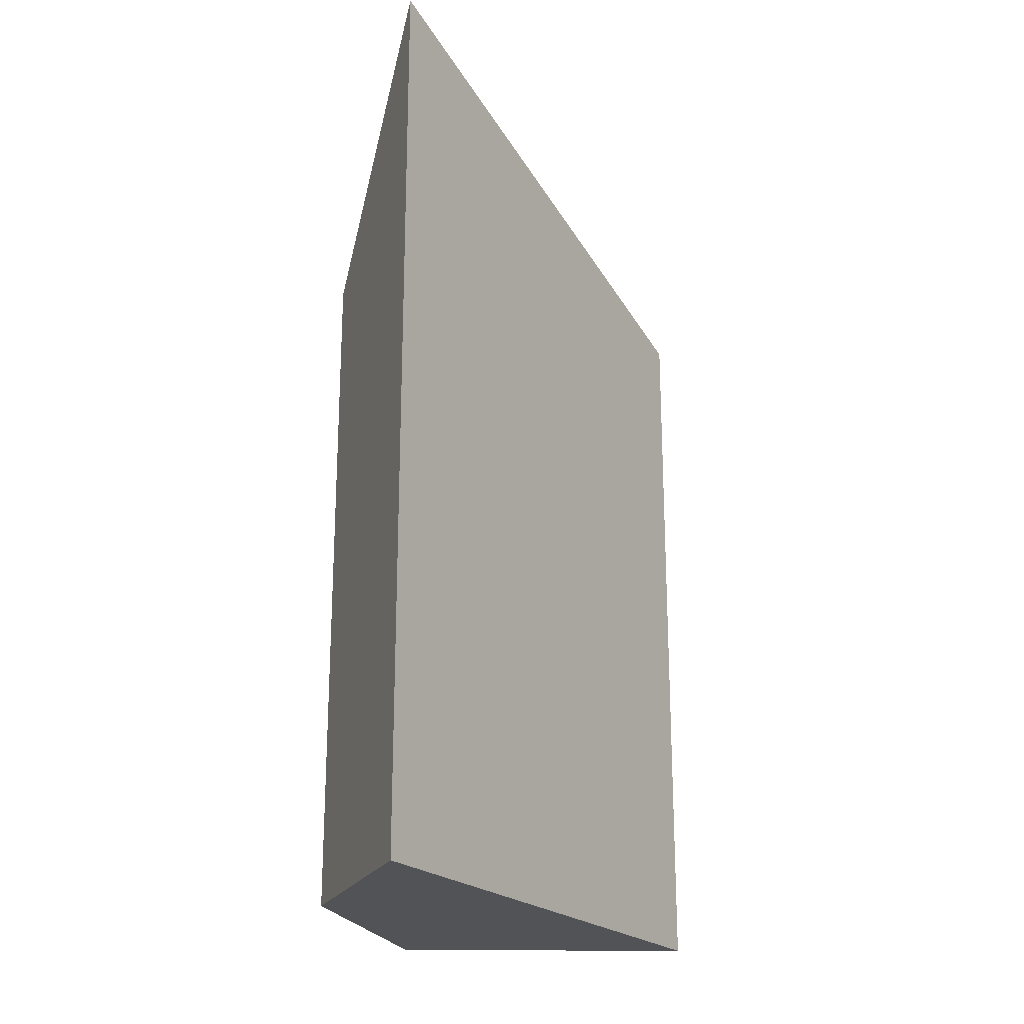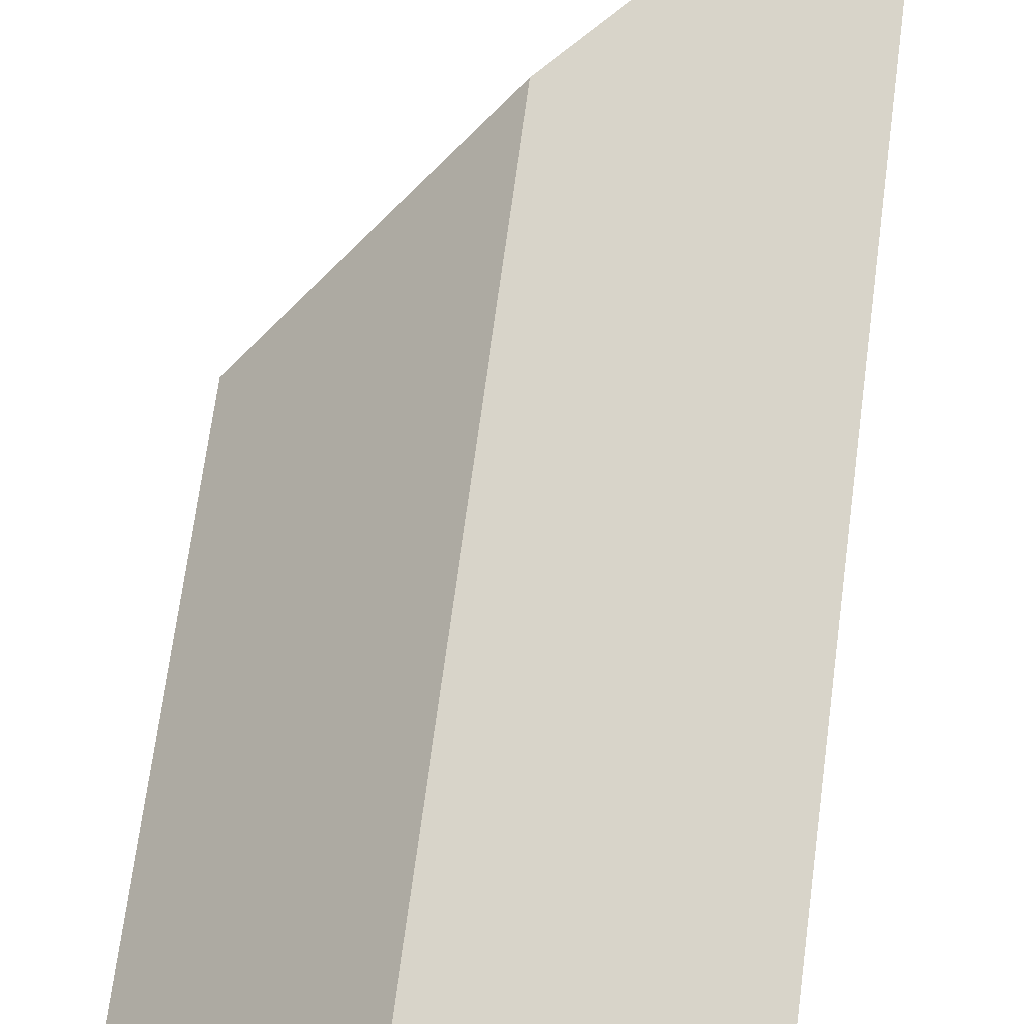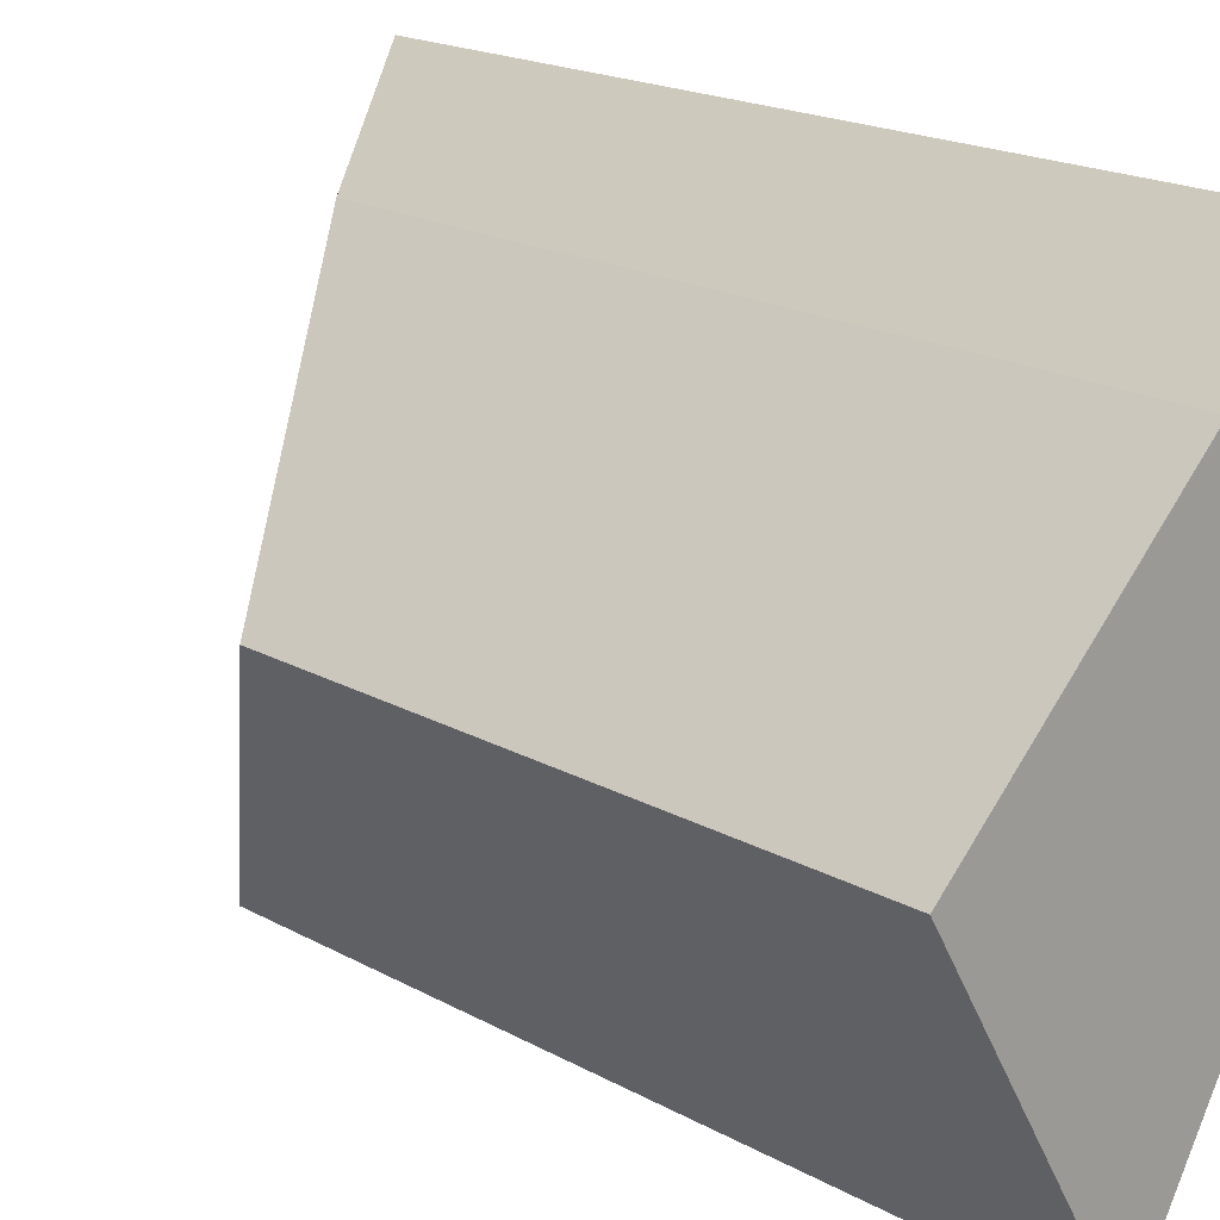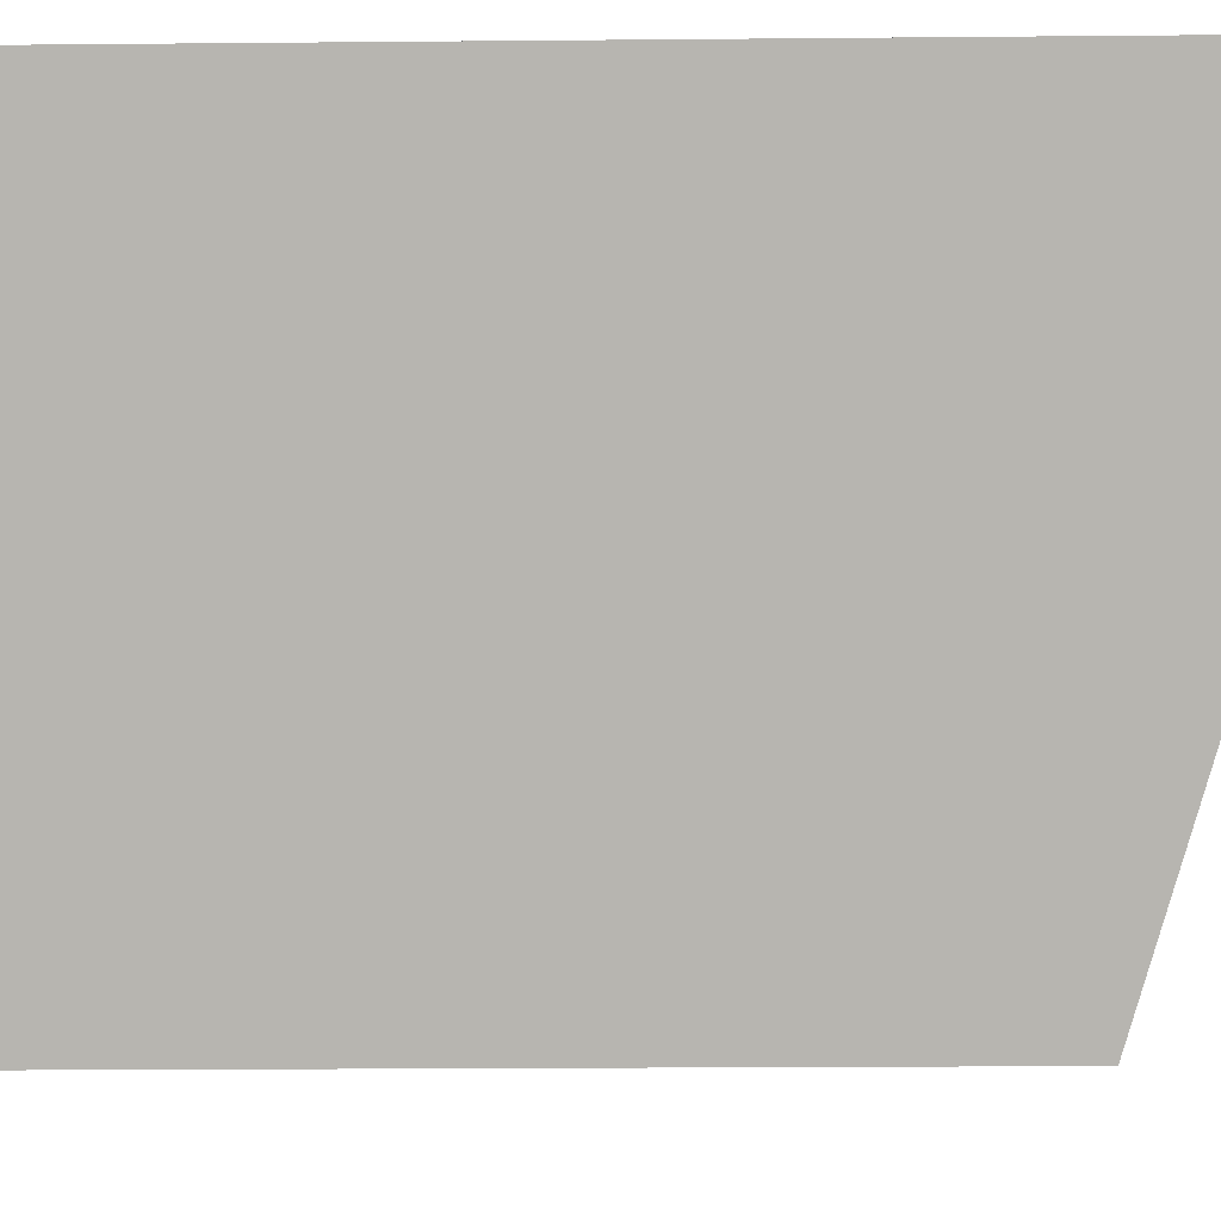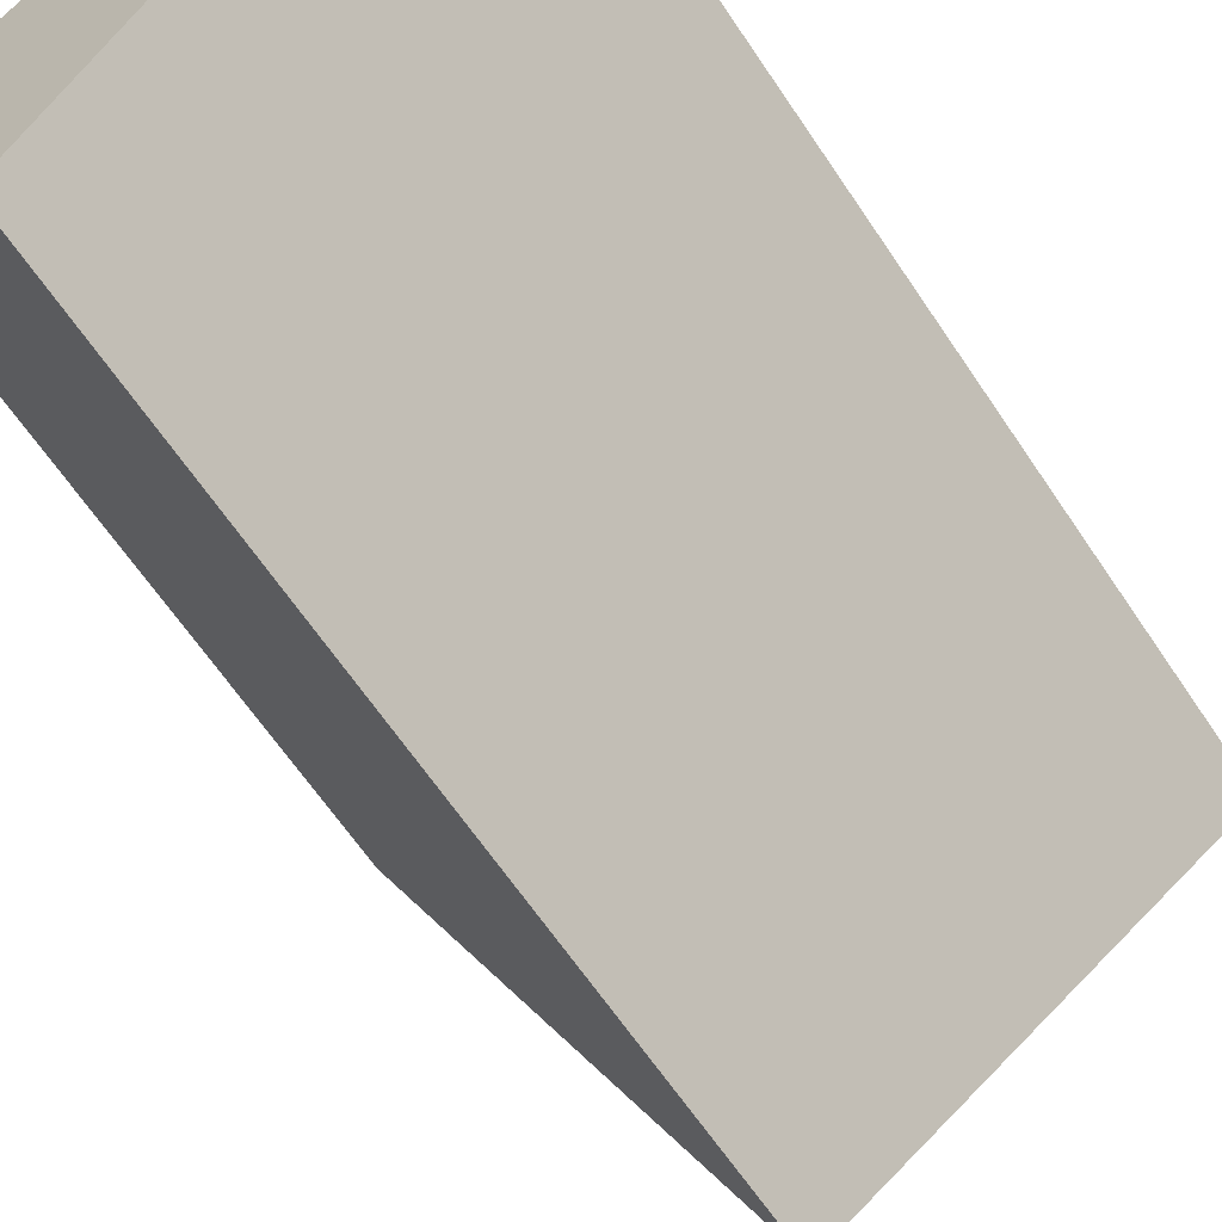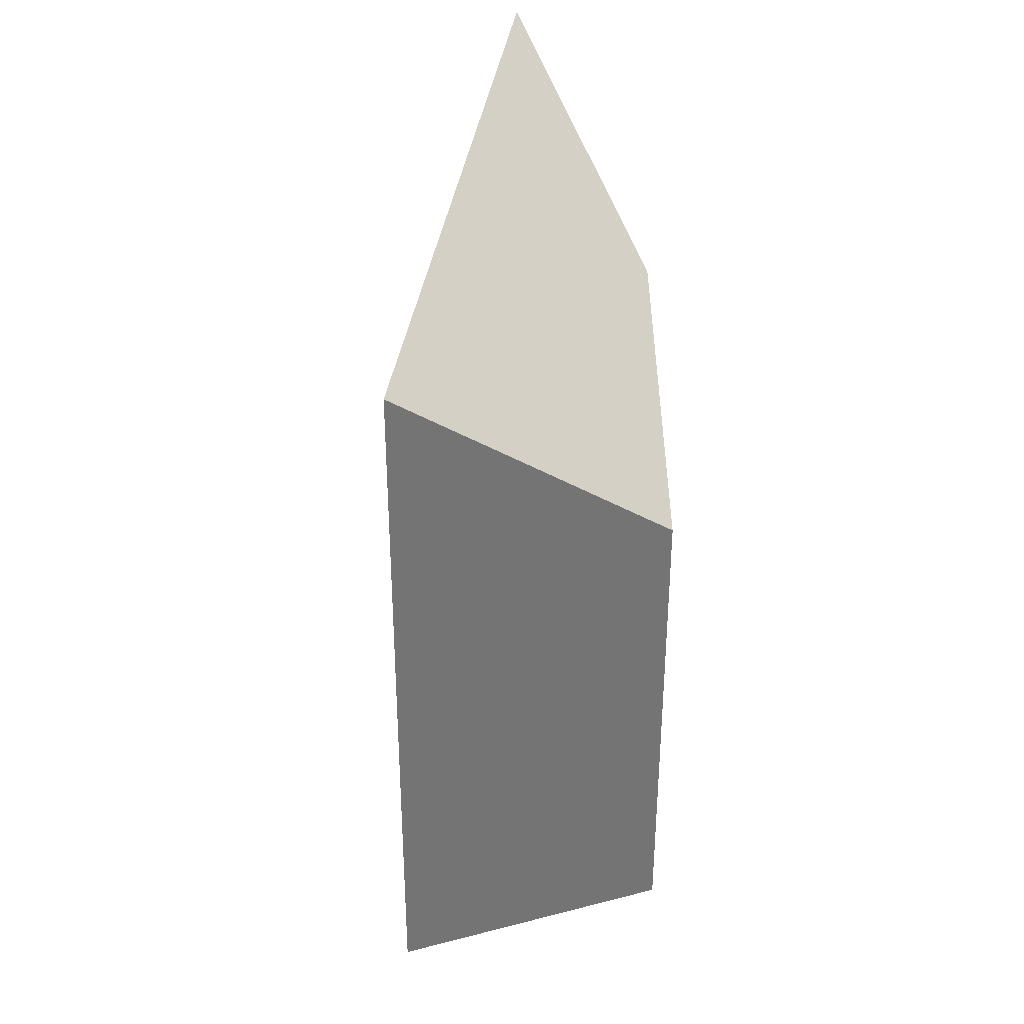
<metadata>
{"format":"obj","ext":"obj","renderer":"f3d","projection":"perspective","resolution":1024,"background":"white","views":[{"elev":-21.7,"azim":58.9,"up":"+Y"},{"elev":70.9,"azim":7.6,"up":"+Z"},{"elev":17.8,"azim":-41.9,"up":"+Z"},{"elev":-19.5,"azim":91.0,"up":"+Z"},{"elev":-64.3,"azim":33.8,"up":"+Z"},{"elev":34.4,"azim":-139.0,"up":"+Y"}]}
</metadata>
<code>
v -0.06096 0.7538 0.7013
v 0.7161 1.527 0.8516
v -0.2062 0.9618 -0.8516
v -0.7161 0.2271 0.03173
v -0.2062 -1.527 -0.8516
v -0.7161 -1.527 0.03173
v -0.7161 0.2271 0.03173
v -0.2062 0.9618 -0.8516
v 0.7161 -1.527 0.8516
v -0.2062 -1.527 -0.8516
v -0.2062 0.9618 -0.8516
v 0.7161 1.527 0.8516
v 0.7161 1.527 0.8516
v -0.06096 0.7538 0.7013
v -0.06096 -1.527 0.7013
v 0.7161 -1.527 0.8516
v -0.06096 0.7538 0.7013
v -0.7161 0.2271 0.03173
v -0.7161 -1.527 0.03173
v -0.06096 -1.527 0.7013
v -0.2062 -1.527 -0.8516
v 0.7161 -1.527 0.8516
v -0.06096 -1.527 0.7013
v -0.7161 -1.527 0.03173
g equalizer_crystal_0022_shard_001
f 1 2 3
f 1 3 4
f 5 6 7
f 5 7 8
f 9 10 11
f 9 11 12
f 13 14 15
f 13 15 16
f 17 18 19
f 17 19 20
f 21 22 23
f 21 23 24

</code>
